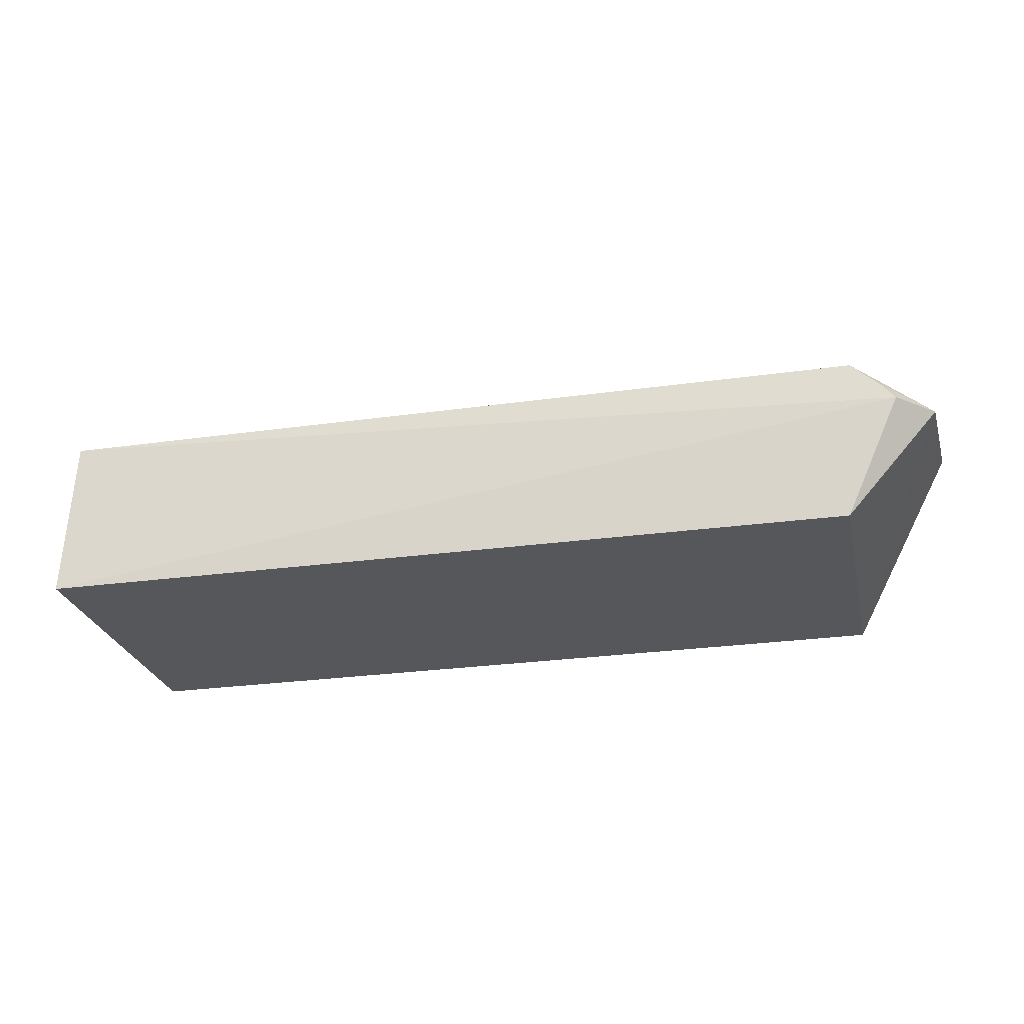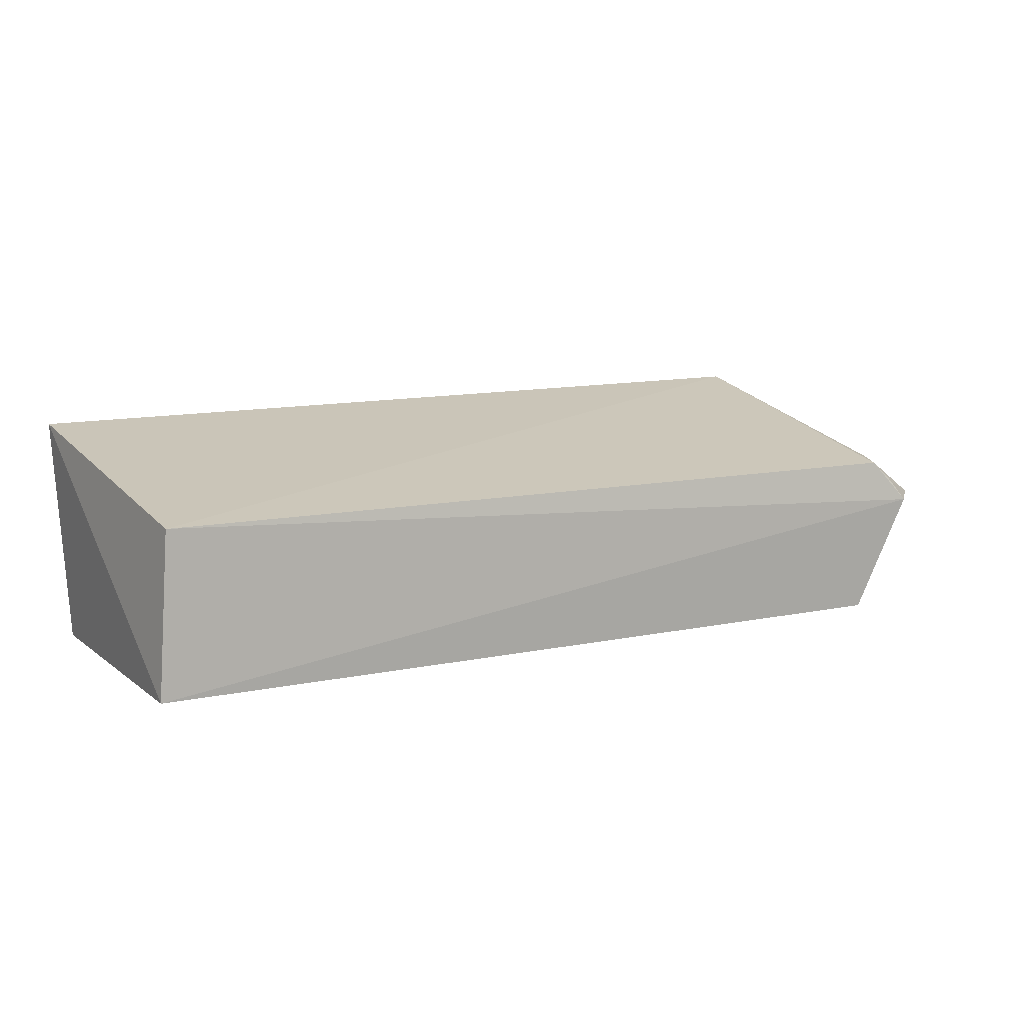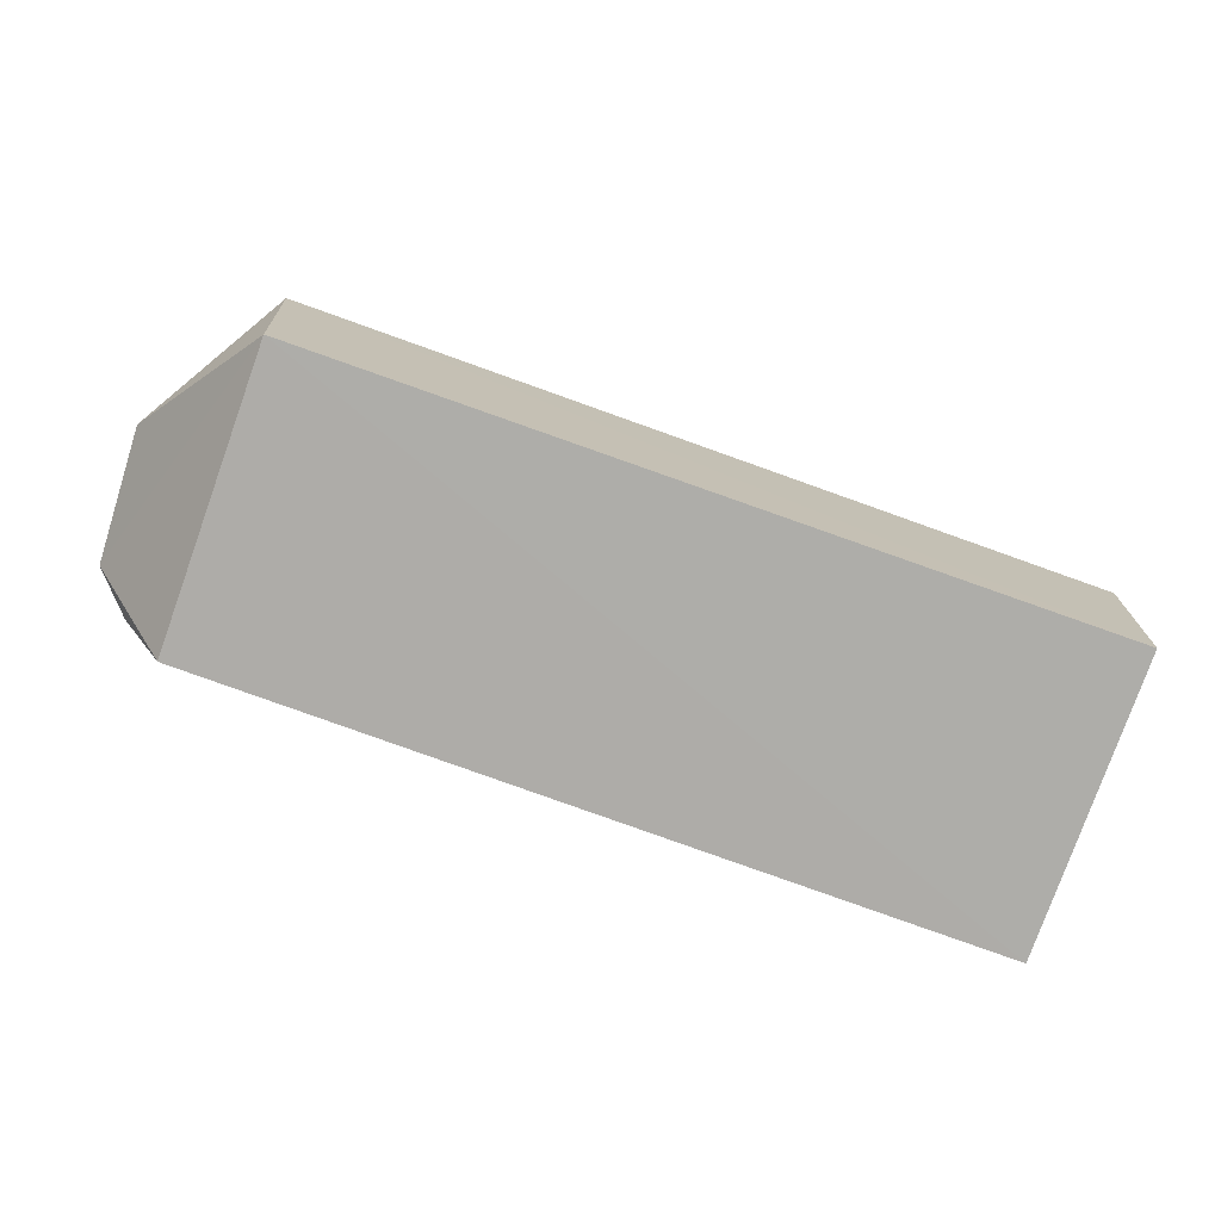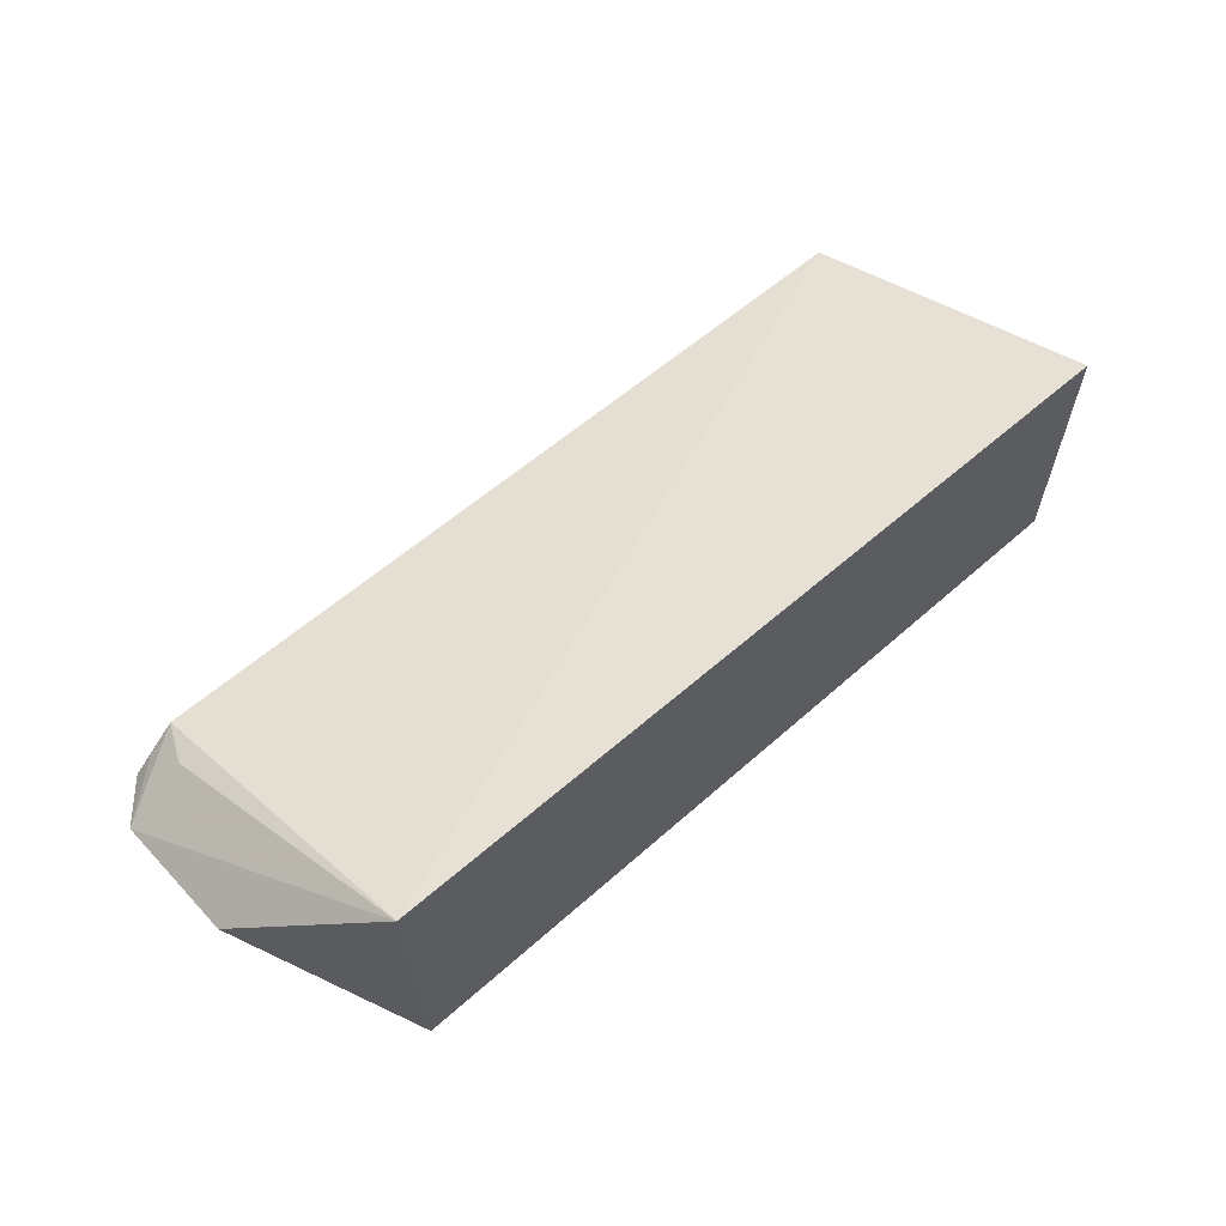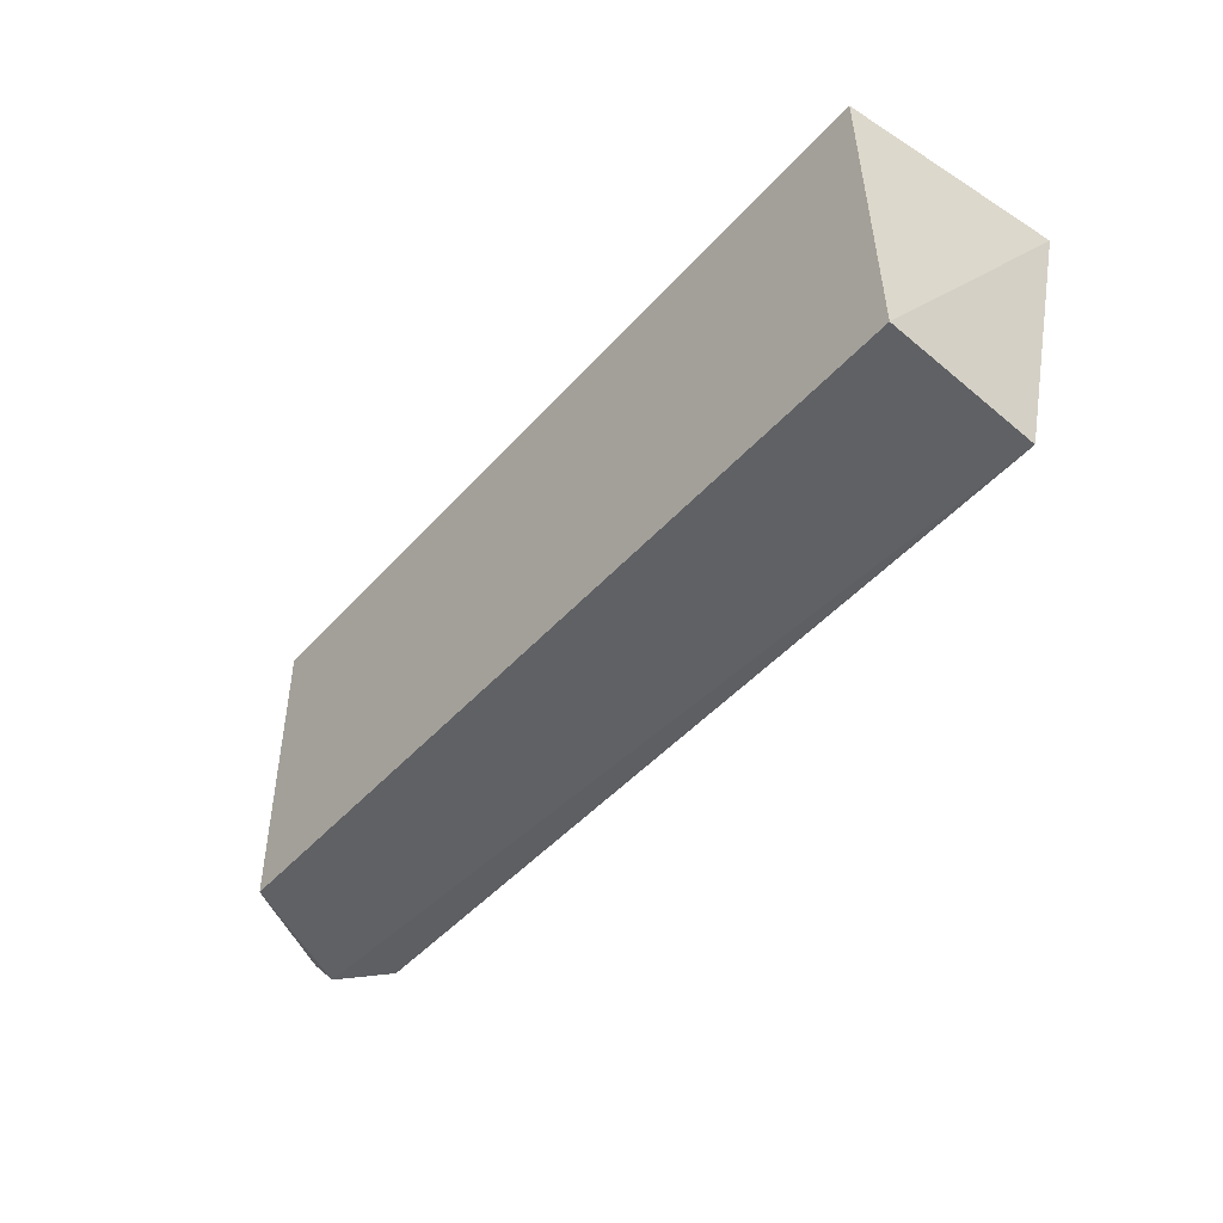
<metadata>
{"format":"obj","ext":"obj","renderer":"f3d","projection":"perspective","resolution":1024,"background":"white","views":[{"elev":-26.0,"azim":-167.2,"up":"+Y"},{"elev":9.9,"azim":151.2,"up":"+Y"},{"elev":-77.5,"azim":-19.5,"up":"+Y"},{"elev":53.9,"azim":-43.8,"up":"+Y"},{"elev":-47.8,"azim":50.5,"up":"+Z"}]}
</metadata>
<code>
v 0.01496 0.026 0.01153
v 0.01447 0.01805 0.01132
v 0.01455 0.01814 0.0004482
v -0.01613 0.02234 0.0004137
v -0.01481 0.02636 0.01158
v -0.01412 0.01805 0.01132
v 0.01421 0.02382 0.0004192
v -0.01421 0.01816 0.0006906
v -0.01768 0.02279 0.006564
v -0.01467 0.02389 0.0005796
v -0.01744 0.02238 0.001842
v -0.01556 0.02309 0.0005751
v -0.01538 0.02392 0.00194
f 1 2 3
f 5 2 1
f 6 3 2
f 6 2 5
f 7 1 3
f 7 3 4
f 7 5 1
f 8 4 3
f 8 3 6
f 9 6 5
f 10 7 4
f 10 5 7
f 11 8 6
f 11 6 9
f 11 4 8
f 11 9 5
f 12 11 10
f 12 10 4
f 12 4 11
f 13 11 5
f 13 5 10
f 13 10 11

</code>
